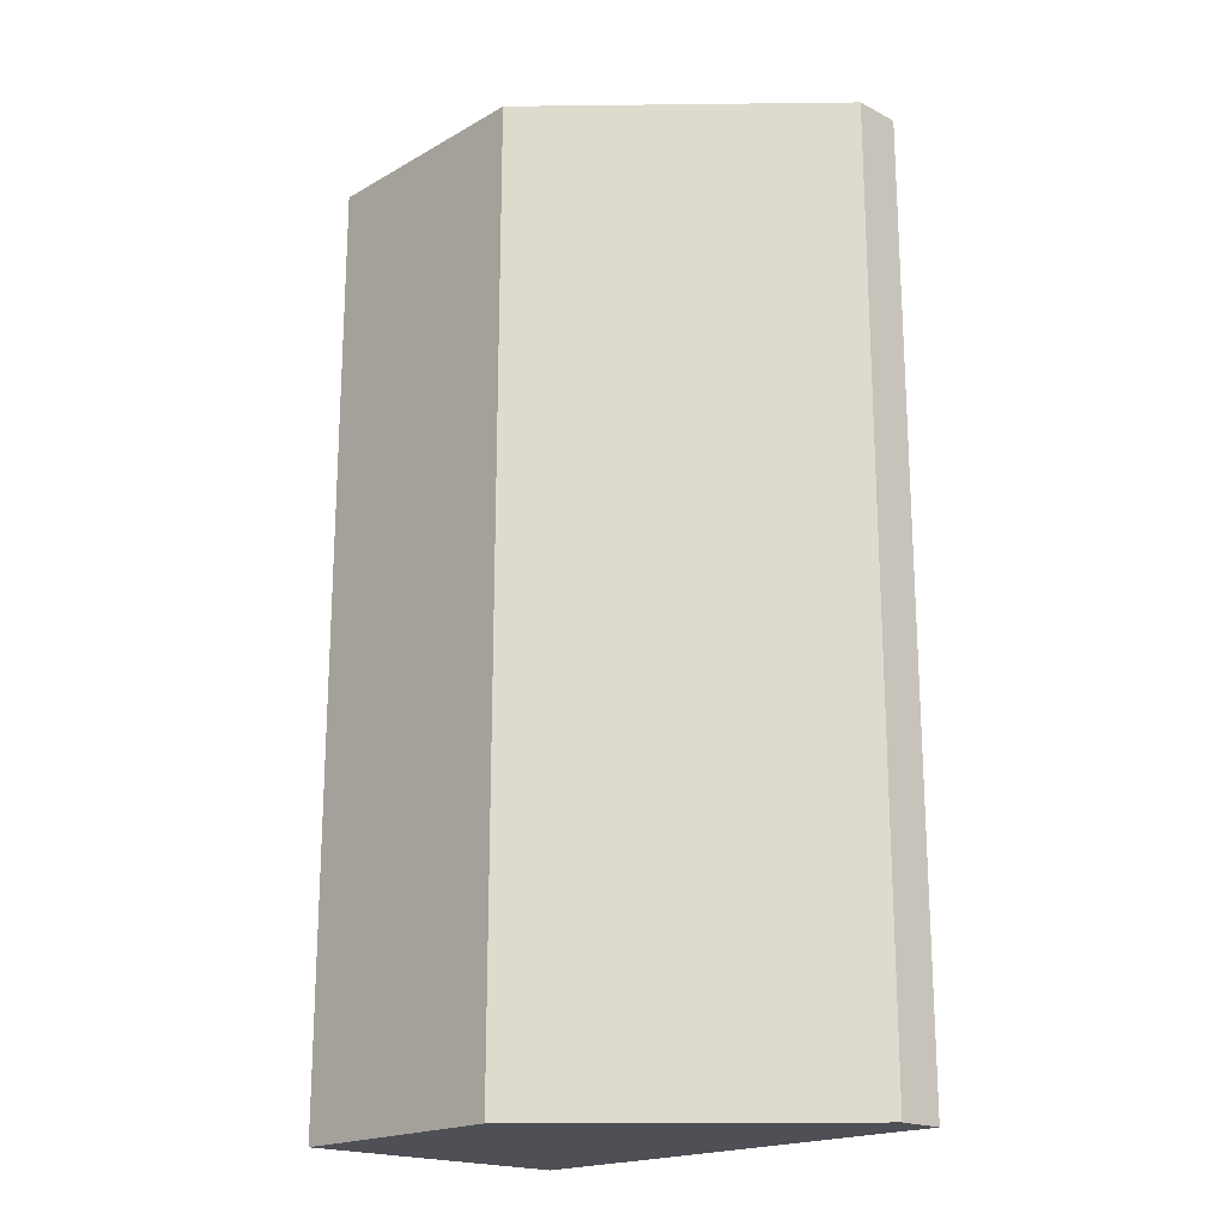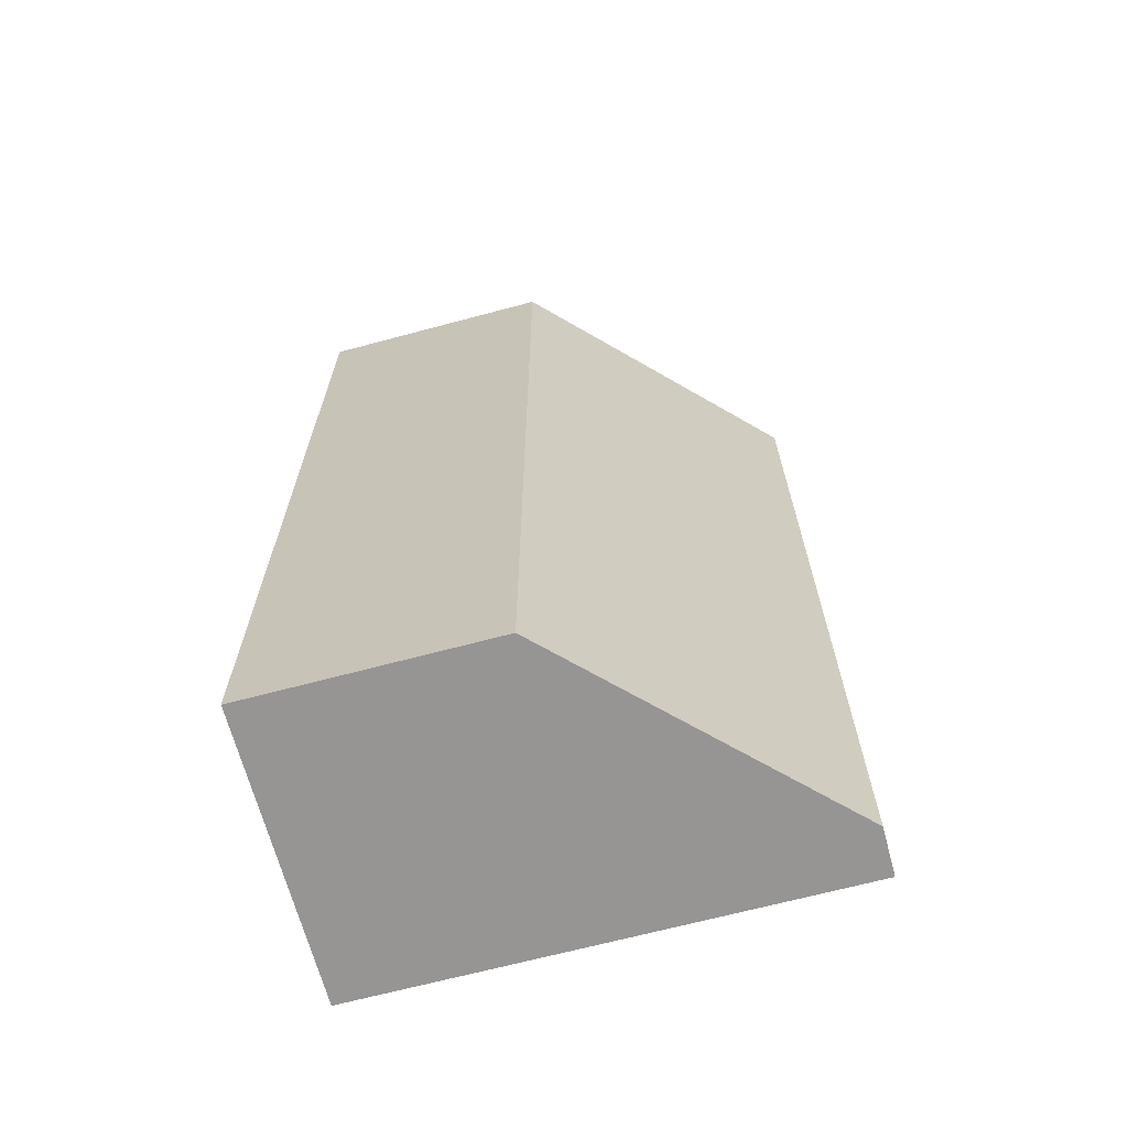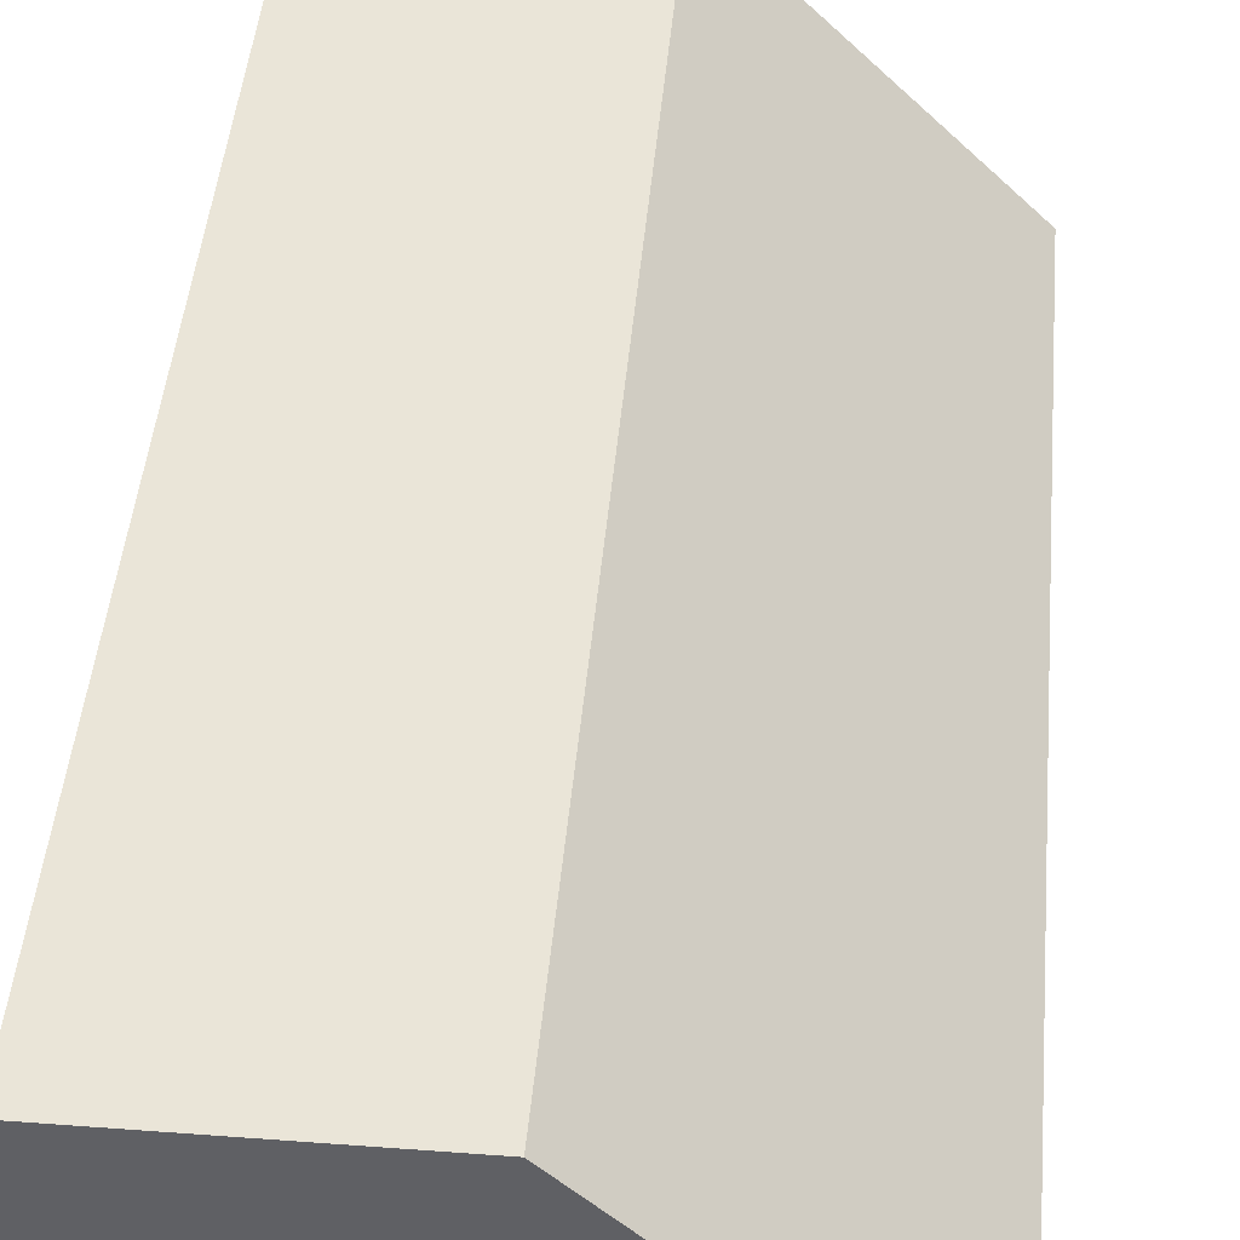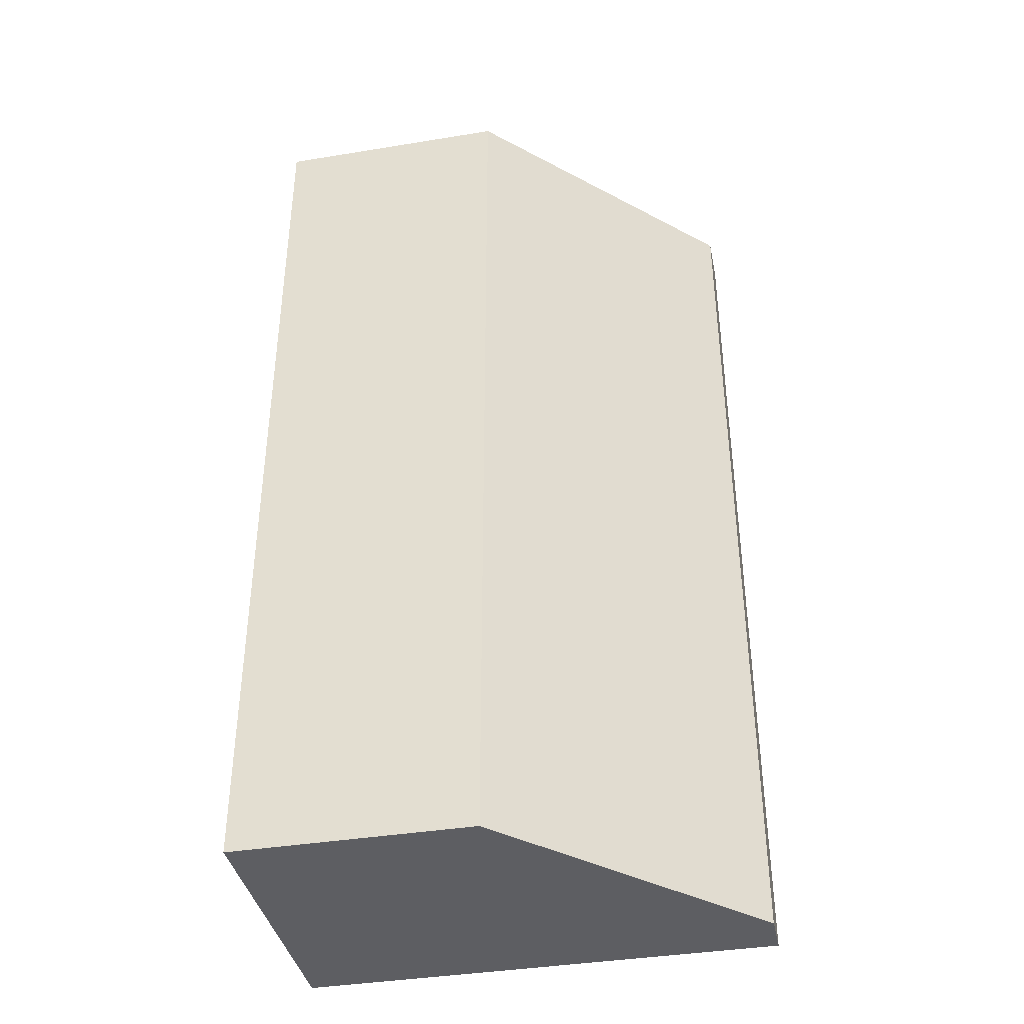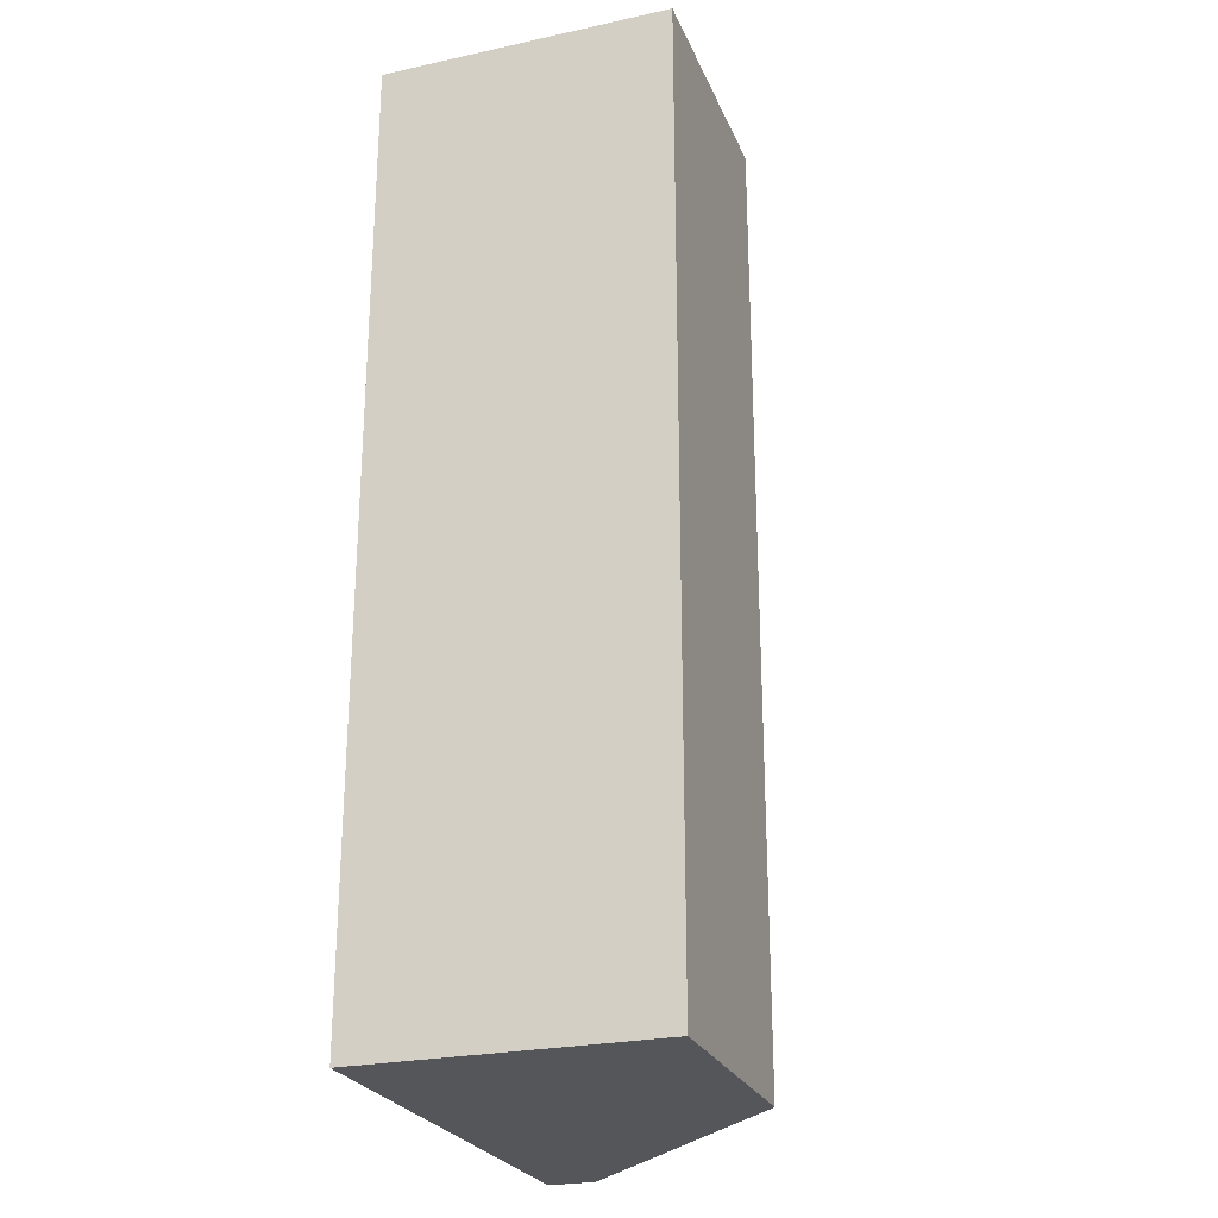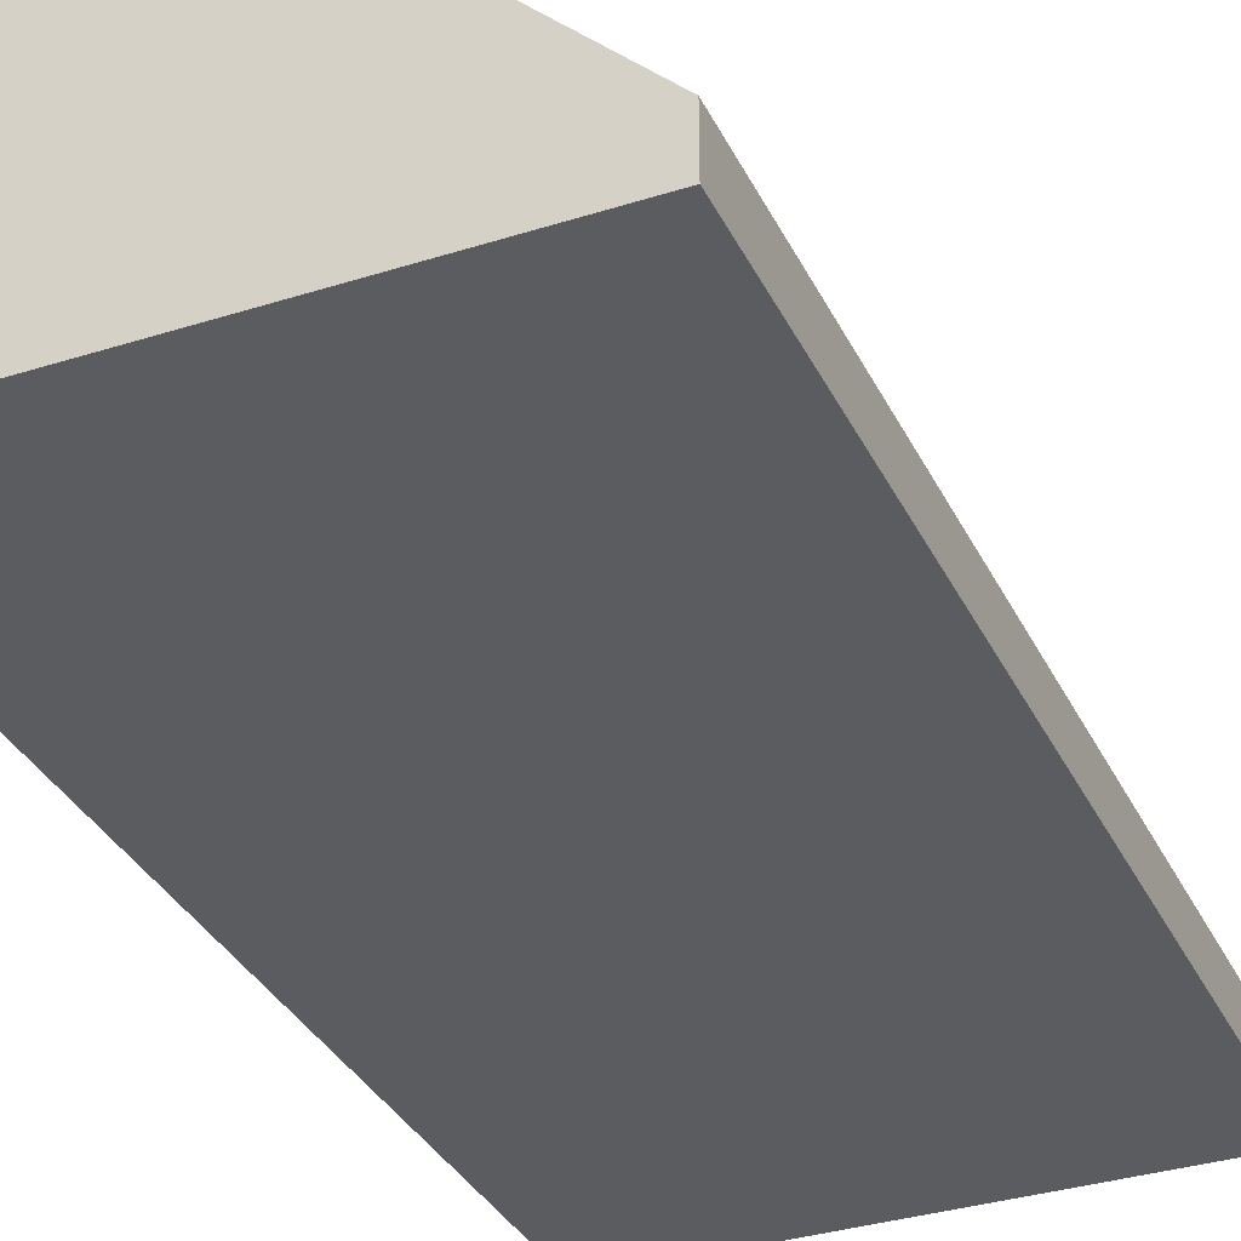
<metadata>
{"format":"obj","ext":"obj","renderer":"f3d","projection":"perspective","resolution":1024,"background":"white","views":[{"elev":-19.3,"azim":-133.6,"up":"+Z"},{"elev":-67.5,"azim":-165.0,"up":"+Z"},{"elev":44.9,"azim":-175.0,"up":"+Y"},{"elev":-39.0,"azim":-168.4,"up":"+Z"},{"elev":-25.3,"azim":109.2,"up":"+Z"},{"elev":-34.2,"azim":-156.8,"up":"+Y"}]}
</metadata>
<code>
g none-lq-brick-slope-2x4
v -0.0795 0.016 -0.158 1 1 1
v 0 0.096 -0.158 1 1 1
v -0.0795 0.016 0.158 1 1 1
v 0 0.096 0.158 1 1 1
v -0.0795 0 -0.158 1 1 1
v -0.0795 0 0.158 1 1 1
v 0.0795 0.096 -0.158 1 1 1
v 0.0795 0.096 0.158 1 1 1
v 0.0795 0 -0.158 1 1 1
v 0.0795 0 0.158 1 1 1
f 3 2 1
f 2 3 4
f 6 1 5
f 1 6 3
f 2 8 7
f 8 2 4
f 8 9 7
f 9 8 10
f 8 6 10
f 6 8 3
f 3 8 4
f 1 9 5
f 9 1 7
f 7 1 2
f 6 9 10
f 9 6 5
g none-lq-brick-slope-2x4
f 3 2 1
f 2 3 4
f 6 1 5
f 1 6 3
f 2 8 7
f 8 2 4
f 8 9 7
f 9 8 10
f 8 6 10
f 6 8 3
f 3 8 4
f 1 9 5
f 9 1 7
f 7 1 2
f 6 9 10
f 9 6 5

</code>
